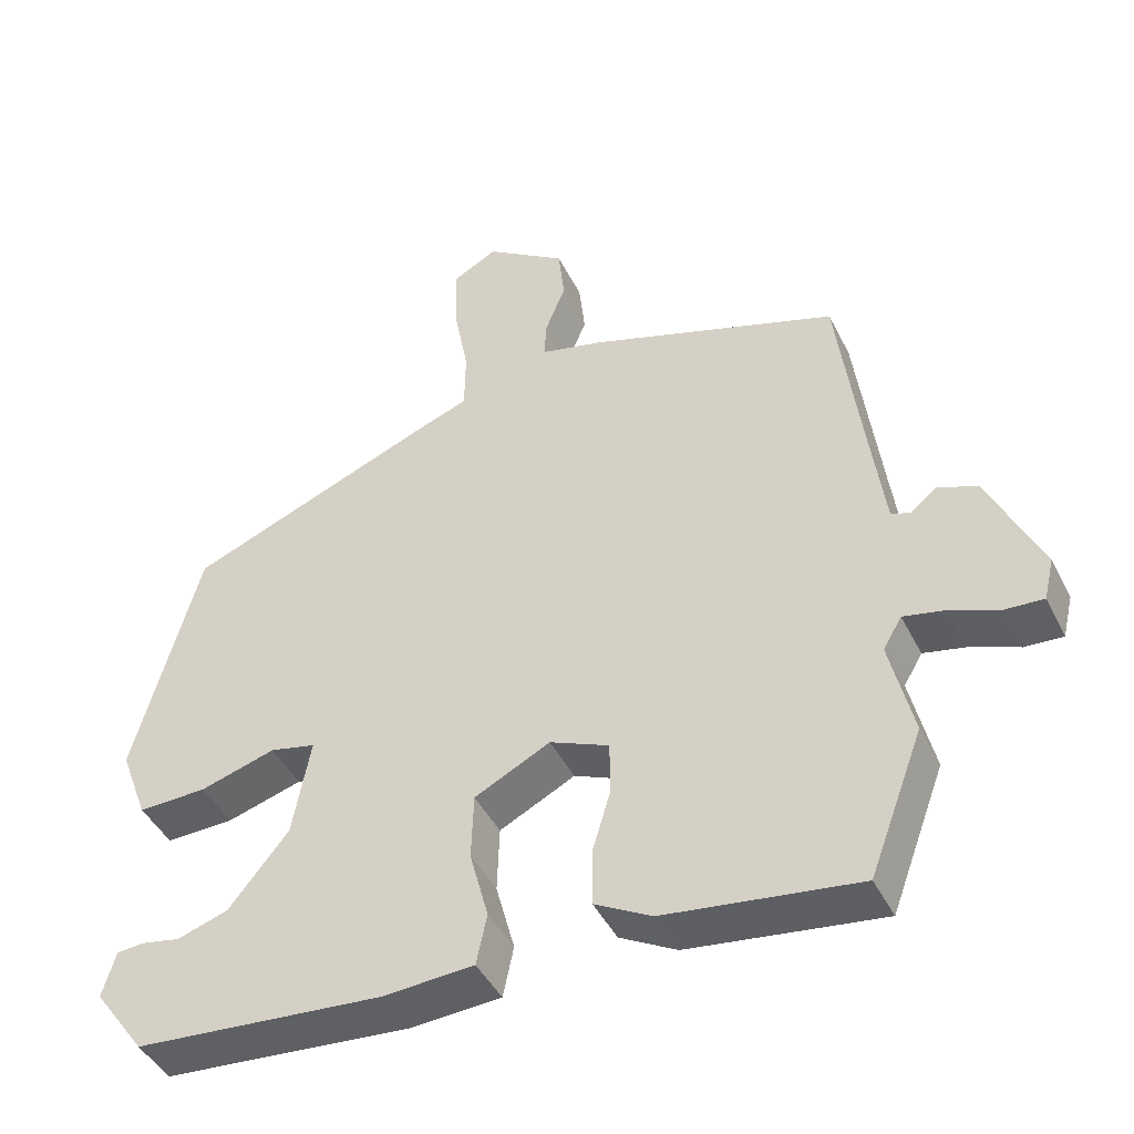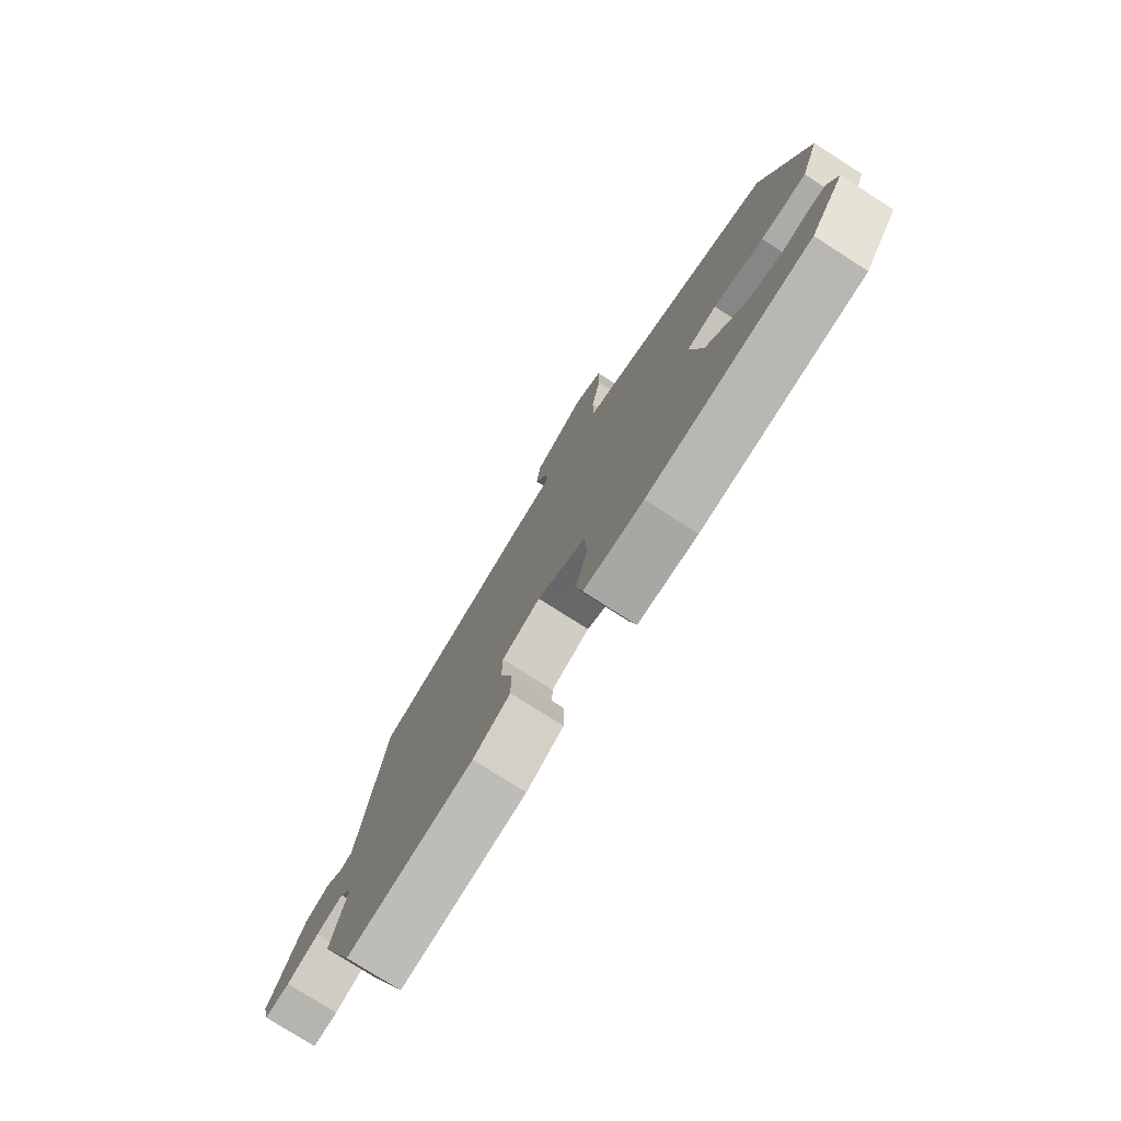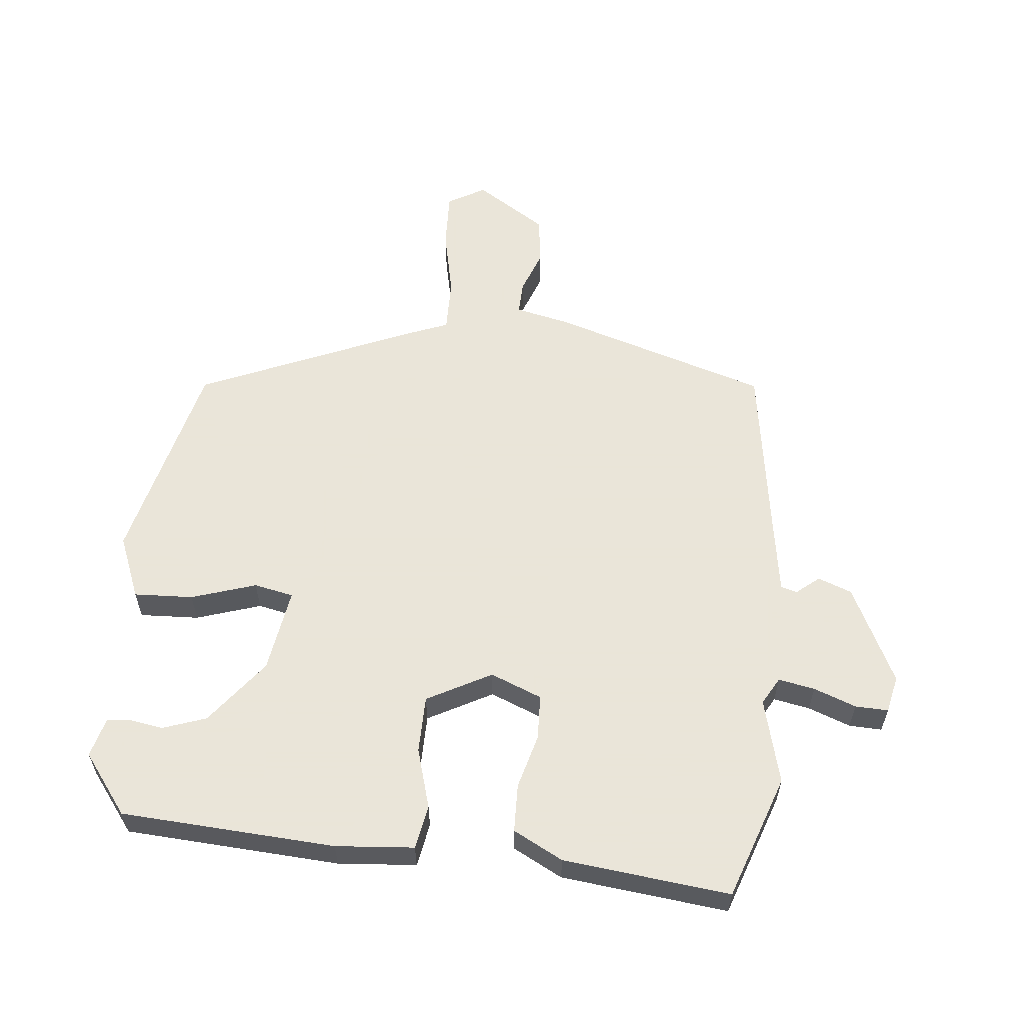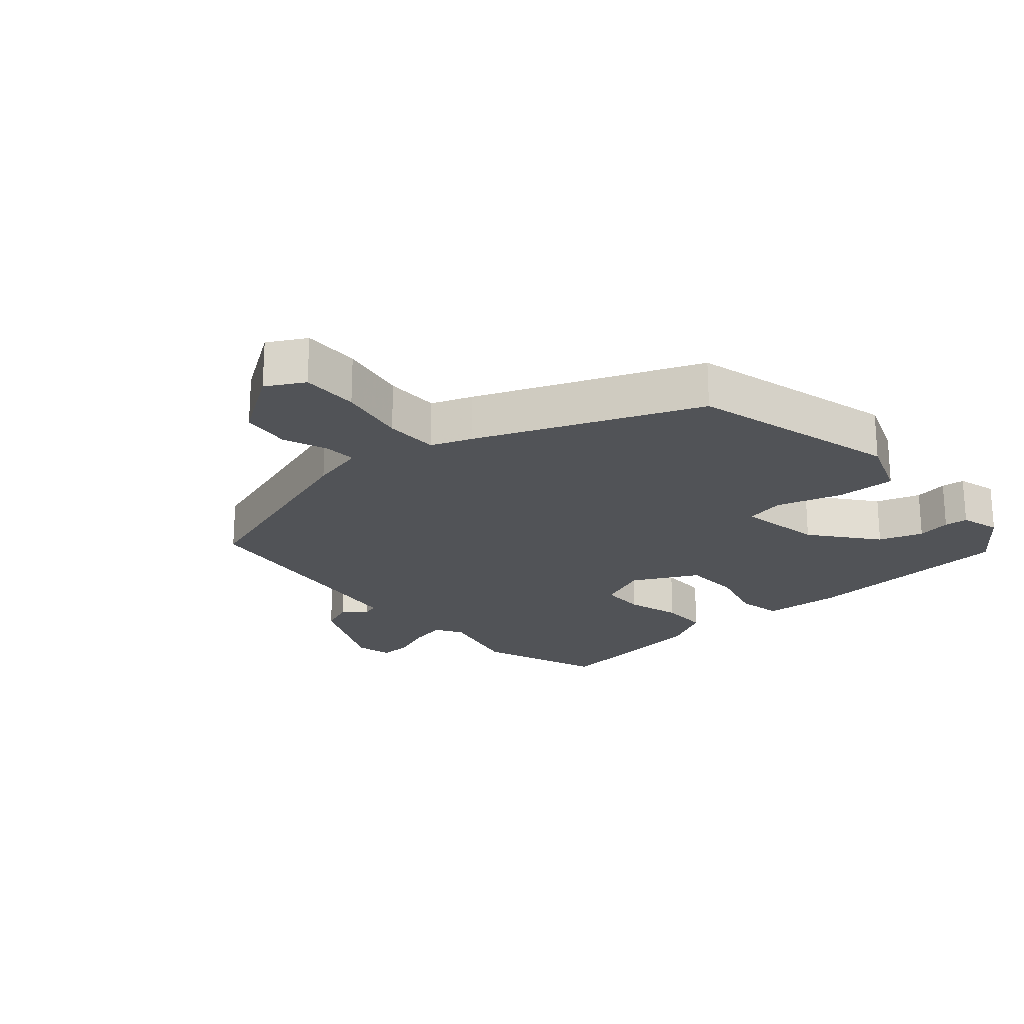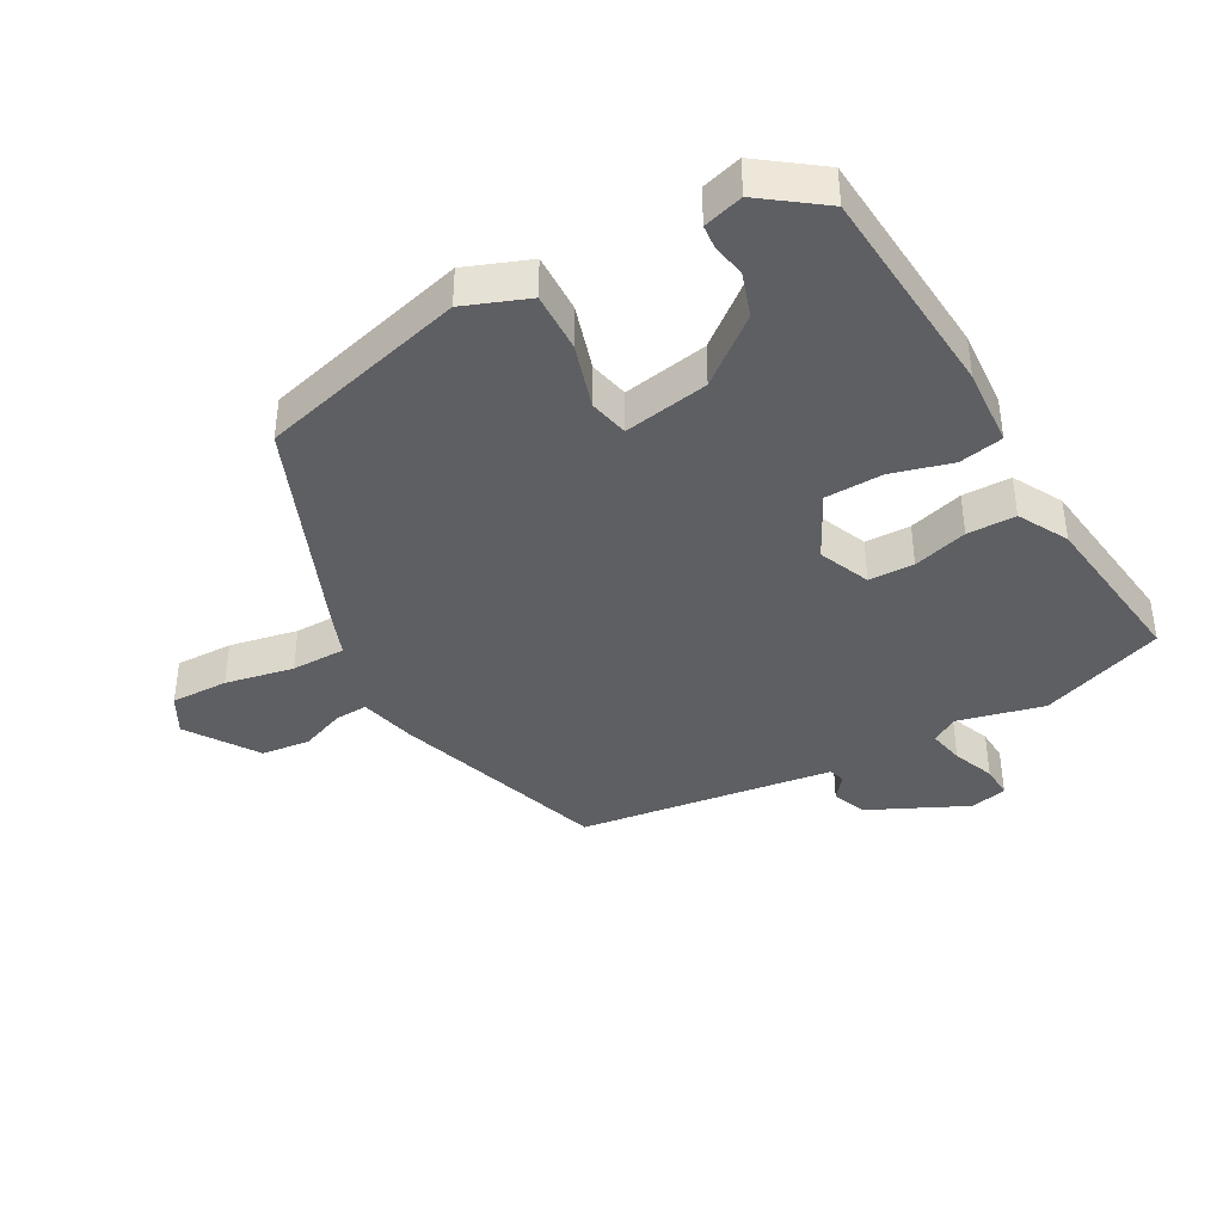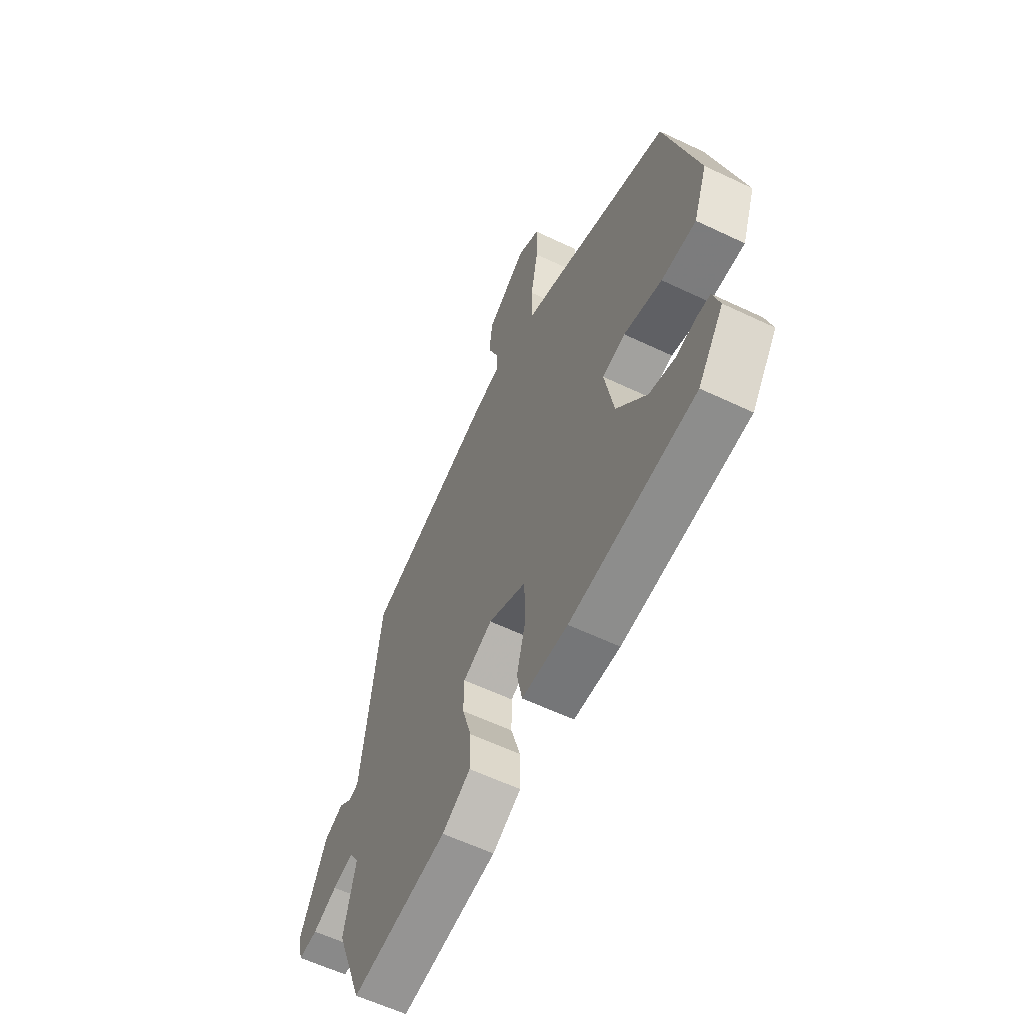
<metadata>
{"format":"obj","ext":"obj","renderer":"f3d","projection":"perspective","resolution":1024,"background":"white","views":[{"elev":-44.4,"azim":-154.7,"up":"+Z"},{"elev":-77.7,"azim":57.4,"up":"+Z"},{"elev":58.6,"azim":-175.6,"up":"+Y"},{"elev":-21.7,"azim":40.8,"up":"+Y"},{"elev":-40.0,"azim":118.6,"up":"+Y"},{"elev":-59.9,"azim":64.0,"up":"+Z"}]}
</metadata>
<code>
v -0.502 0.07 0.39
v -0.169 0.07 0.502
v -0.084 0.07 0.523
v -0.087 0.07 0.574
v -0.114 0.07 0.642
v -0.106 0.07 0.718
v 0.002 0.07 0.791
v 0.061 0.07 0.759
v 0.06 0.07 0.67
v 0.04 0.07 0.564
v 0.041 0.07 0.48
v 0.104 0.07 0.457
v 0.445 0.07 0.32
v 0.532 0.07 -0.001
v 0.495 0.07 -0.1
v 0.403 0.07 -0.098
v 0.302 0.07 -0.068
v 0.241 0.07 -0.082
v 0.265 0.07 -0.213
v 0.345 0.07 -0.312
v 0.413 0.07 -0.334
v 0.465 0.07 -0.324
v 0.501 0.07 -0.327
v 0.519 0.07 -0.388
v 0.451 0.07 -0.482
v 0.119 0.07 -0.51
v -0.003 0.07 -0.503
v -0.017 0.07 -0.435
v 0.008 0.07 -0.341
v 0.005 0.07 -0.252
v -0.096 0.07 -0.201
v -0.175 0.07 -0.235
v -0.176 0.07 -0.305
v -0.151 0.07 -0.389
v -0.151 0.07 -0.464
v -0.227 0.07 -0.506
v -0.485 0.07 -0.541
v -0.557 0.07 -0.35
v -0.526 0.07 -0.217
v -0.551 0.07 -0.175
v -0.607 0.07 -0.187
v -0.672 0.07 -0.213
v -0.723 0.07 -0.216
v -0.737 0.07 -0.159
v -0.666 0.07 -0.006
v -0.614 0.07 0.015
v -0.578 0.07 -0.013
v -0.553 0.07 -0.005
v -0.536 0.07 0.123
v -0.502 0 0.39
v -0.169 0 0.502
v -0.084 0 0.523
v -0.087 0 0.574
v -0.114 0 0.642
v -0.106 0 0.718
v 0.002 0 0.791
v 0.061 0 0.759
v 0.06 0 0.67
v 0.04 0 0.564
v 0.041 0 0.48
v 0.104 0 0.457
v 0.445 0 0.32
v 0.532 0 -0.001
v 0.495 0 -0.1
v 0.403 0 -0.098
v 0.302 0 -0.068
v 0.241 0 -0.082
v 0.265 0 -0.213
v 0.345 0 -0.312
v 0.413 0 -0.334
v 0.465 0 -0.324
v 0.501 0 -0.327
v 0.519 0 -0.388
v 0.451 0 -0.482
v 0.119 0 -0.51
v -0.003 0 -0.503
v -0.017 0 -0.435
v 0.008 0 -0.341
v 0.005 0 -0.252
v -0.096 0 -0.201
v -0.175 0 -0.235
v -0.176 0 -0.305
v -0.151 0 -0.389
v -0.151 0 -0.464
v -0.227 0 -0.506
v -0.485 0 -0.541
v -0.557 0 -0.35
v -0.526 0 -0.217
v -0.551 0 -0.175
v -0.607 0 -0.187
v -0.672 0 -0.213
v -0.723 0 -0.216
v -0.737 0 -0.159
v -0.666 0 -0.006
v -0.614 0 0.015
v -0.578 0 -0.013
v -0.553 0 -0.005
v -0.536 0 0.123
f 45 46 47
f 44 45 47
f 43 44 47
f 42 43 47
f 41 42 47
f 40 41 47 48
f 39 40 48 49
f 37 38 39
f 36 37 39
f 35 36 39
f 34 35 39
f 33 34 39
f 49 1 2
f 39 49 2
f 33 39 2
f 32 33 2
f 27 28 29
f 26 27 29
f 25 26 29
f 24 25 29
f 24 29 30
f 21 22 23 24
f 24 30 31
f 21 24 31
f 20 21 31
f 15 16 17
f 14 15 17
f 13 14 17
f 12 13 17
f 11 12 17
f 11 17 18
f 8 9 10
f 7 8 10
f 6 7 10
f 5 6 10
f 4 5 10
f 3 4 10 11
f 2 3 11
f 32 2 11
f 31 32 11
f 19 20 31
f 11 18 19 31
f 96 95 94
f 96 94 93
f 96 93 92
f 96 92 91
f 96 91 90
f 97 96 90 89
f 98 97 89 88
f 88 87 86
f 88 86 85
f 88 85 84
f 88 84 83
f 88 83 82
f 51 50 98
f 51 98 88
f 51 88 82
f 51 82 81
f 78 77 76
f 78 76 75
f 78 75 74
f 78 74 73
f 79 78 73
f 73 72 71 70
f 80 79 73
f 80 73 70
f 80 70 69
f 66 65 64
f 66 64 63
f 66 63 62
f 66 62 61
f 66 61 60
f 67 66 60
f 59 58 57
f 59 57 56
f 59 56 55
f 59 55 54
f 59 54 53
f 60 59 53 52
f 60 52 51
f 60 51 81
f 60 81 80
f 80 69 68
f 80 68 67 60
f 1 50 51 2
f 2 51 52 3
f 3 52 53 4
f 4 53 54 5
f 5 54 55 6
f 6 55 56 7
f 7 56 57 8
f 8 57 58 9
f 9 58 59 10
f 10 59 60 11
f 11 60 61 12
f 12 61 62 13
f 13 62 63 14
f 14 63 64 15
f 15 64 65 16
f 16 65 66 17
f 17 66 67 18
f 18 67 68 19
f 19 68 69 20
f 20 69 70 21
f 21 70 71 22
f 22 71 72 23
f 23 72 73 24
f 24 73 74 25
f 25 74 75 26
f 26 75 76 27
f 27 76 77 28
f 28 77 78 29
f 29 78 79 30
f 30 79 80 31
f 31 80 81 32
f 32 81 82 33
f 33 82 83 34
f 34 83 84 35
f 35 84 85 36
f 36 85 86 37
f 37 86 87 38
f 38 87 88 39
f 39 88 89 40
f 40 89 90 41
f 41 90 91 42
f 42 91 92 43
f 43 92 93 44
f 44 93 94 45
f 45 94 95 46
f 46 95 96 47
f 47 96 97 48
f 48 97 98 49
f 49 98 50 1

</code>
